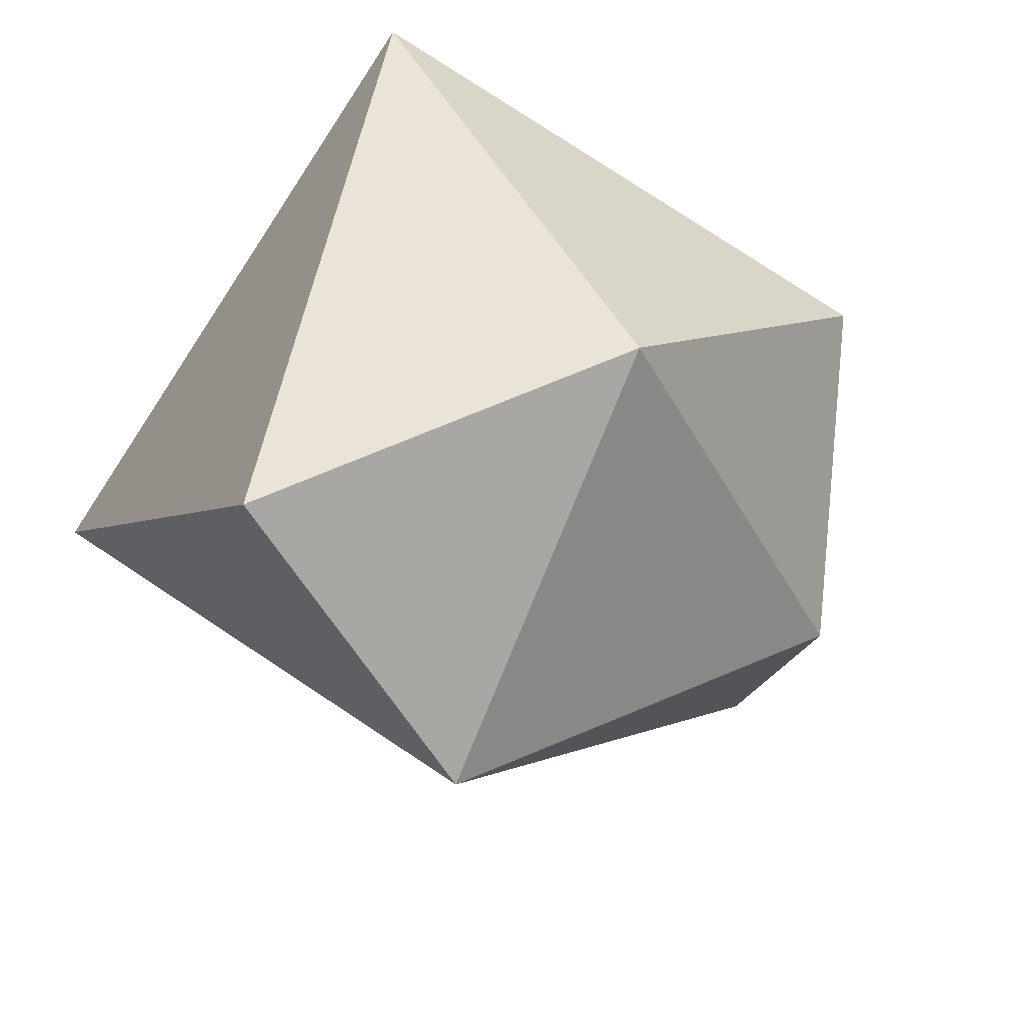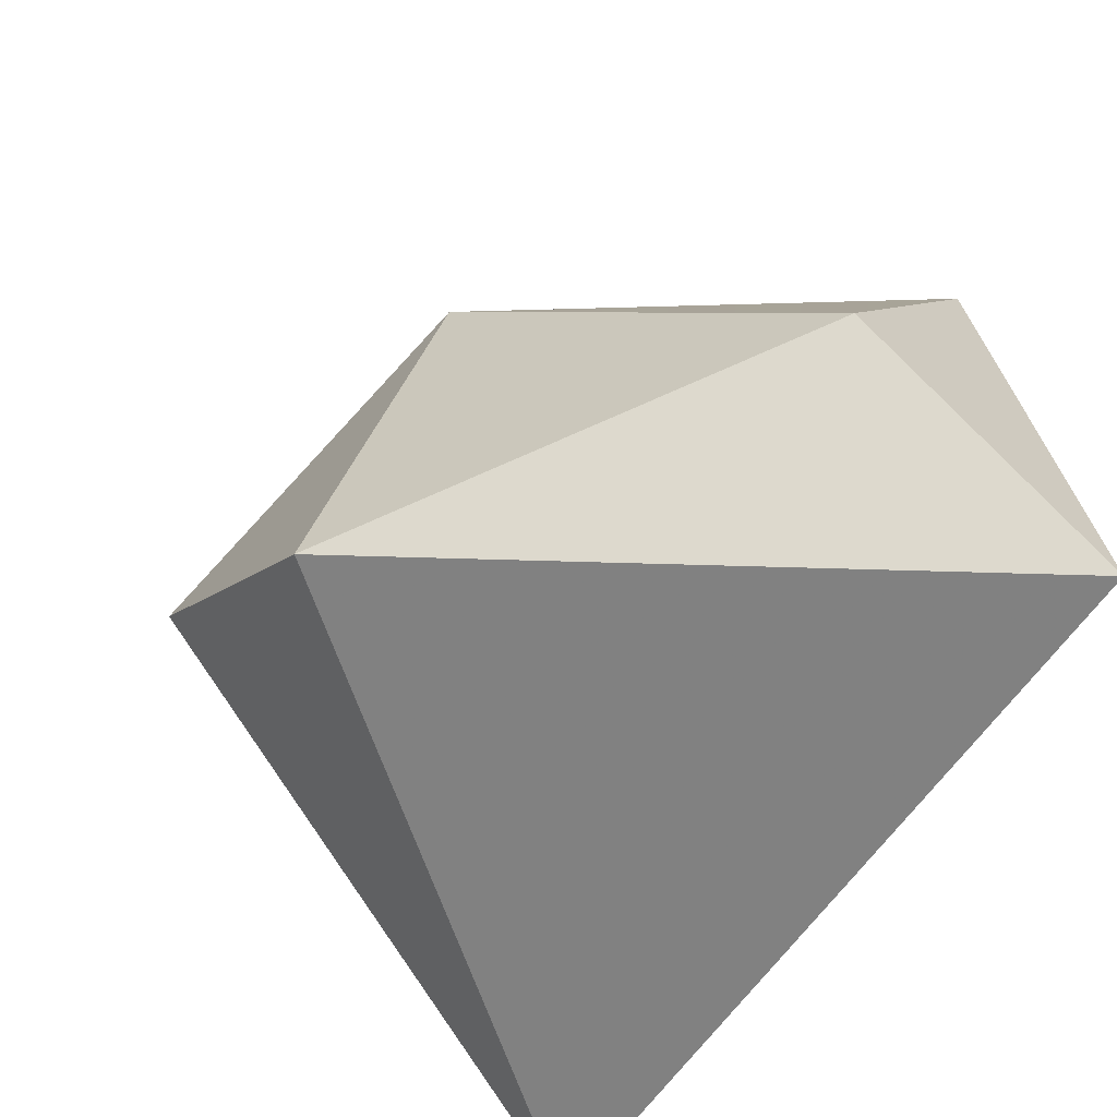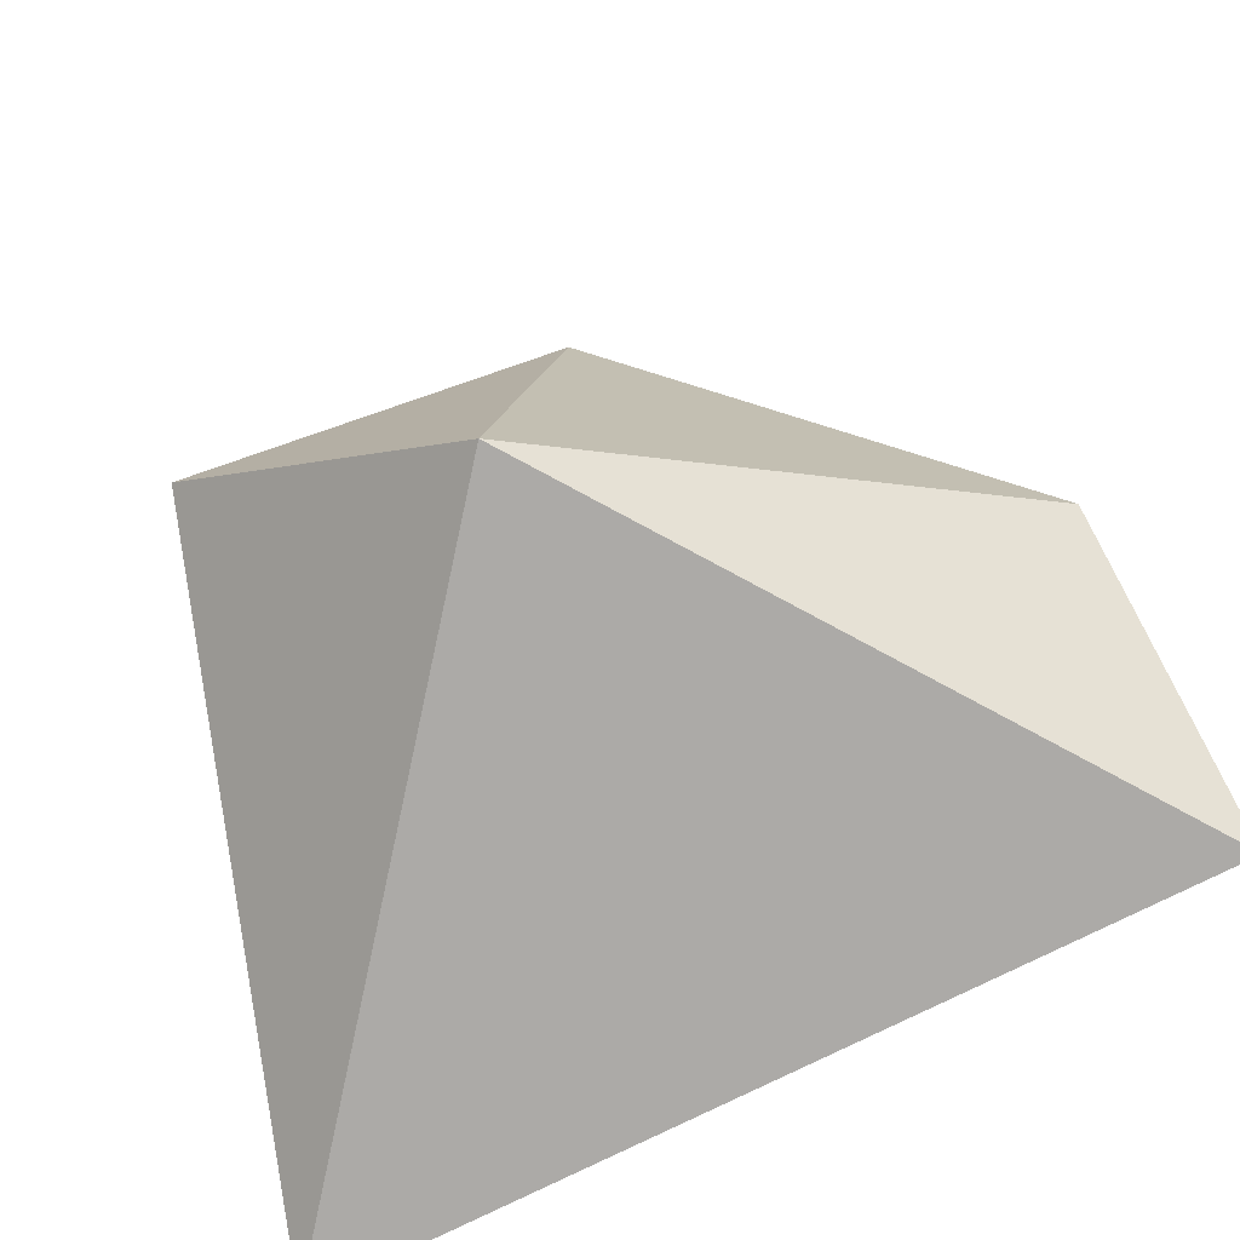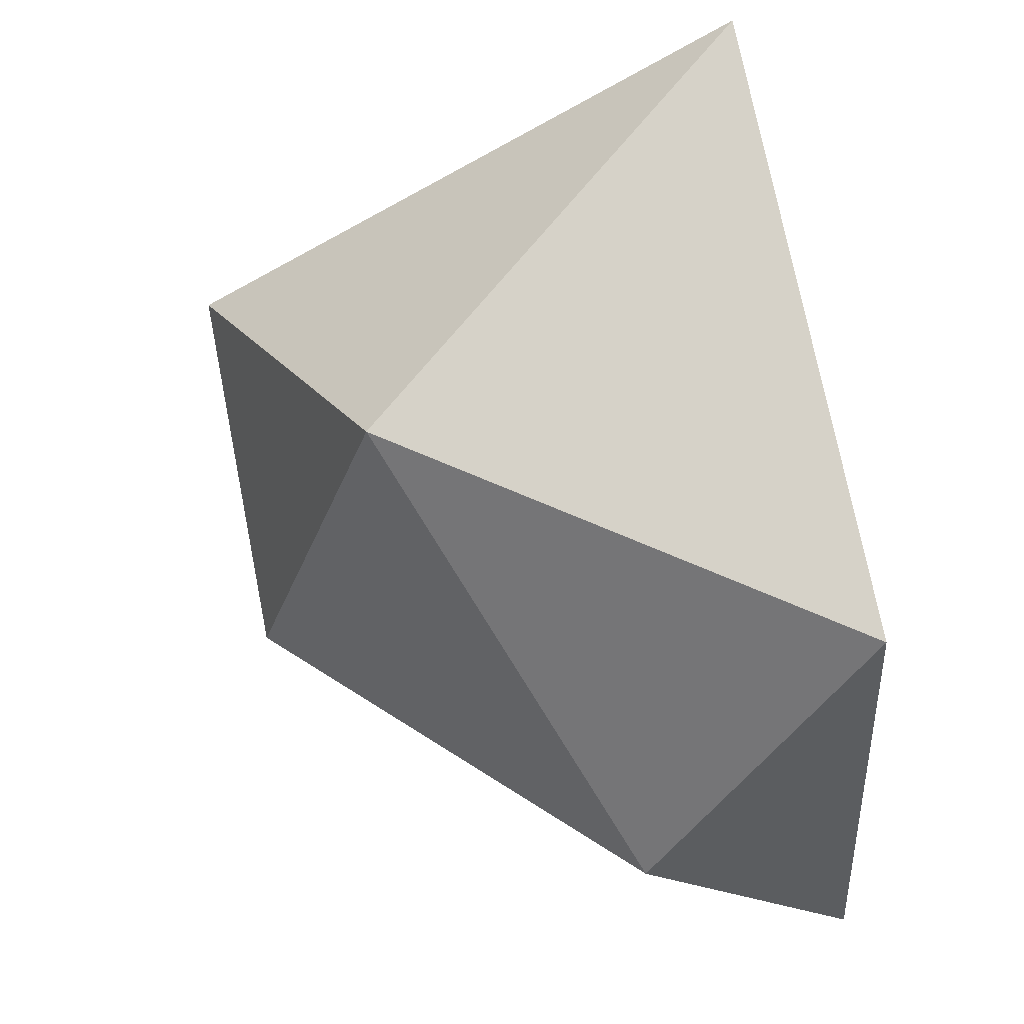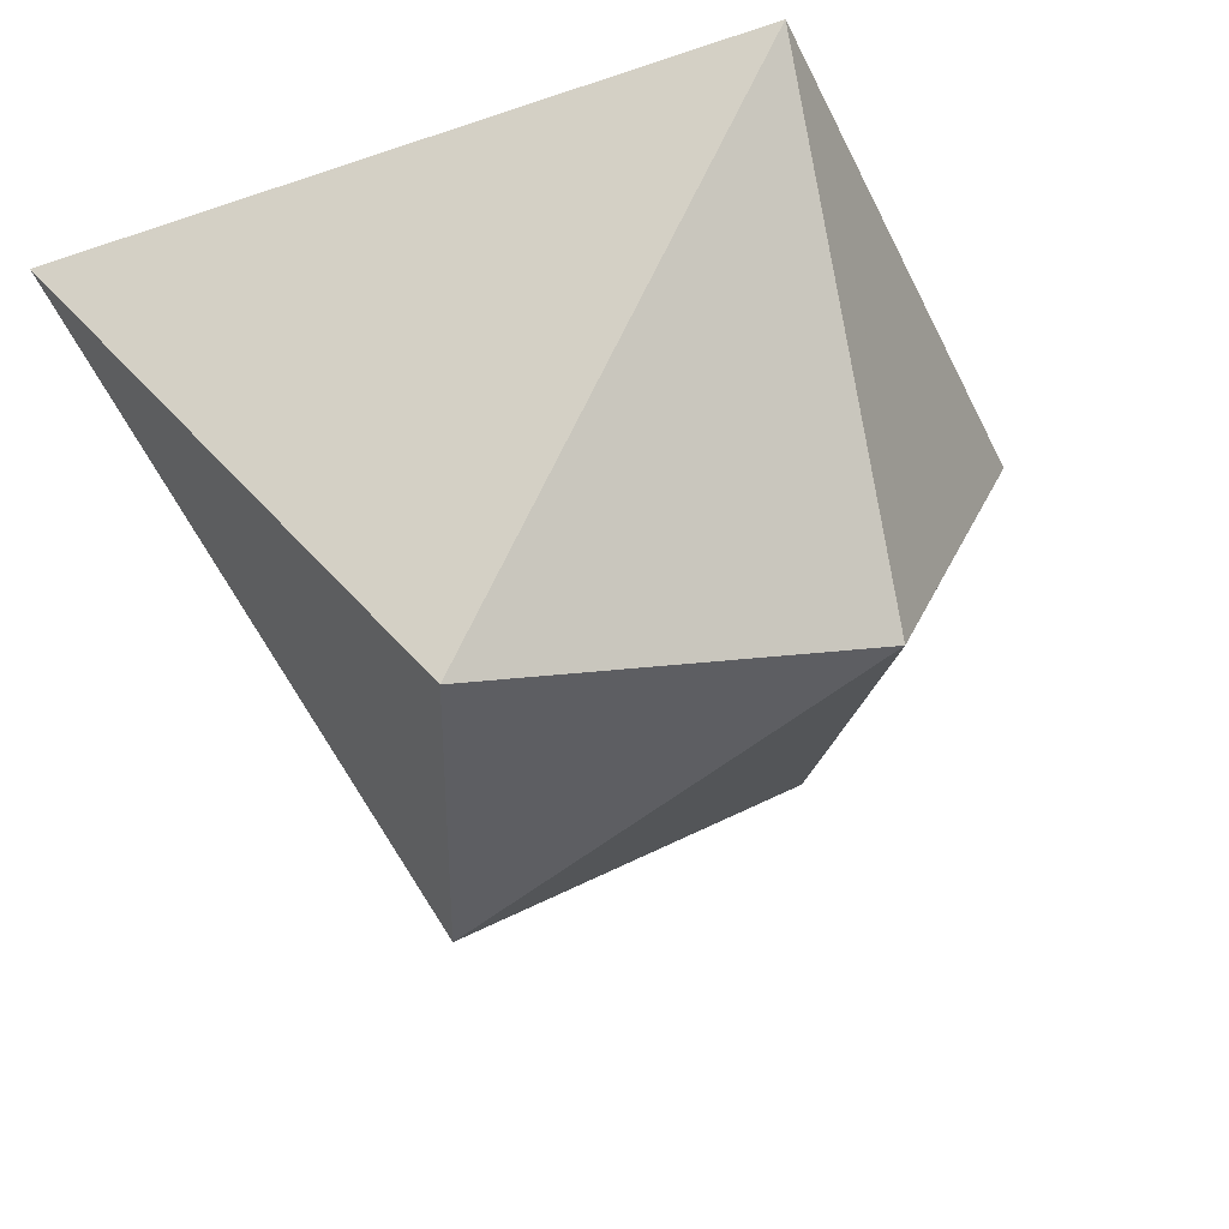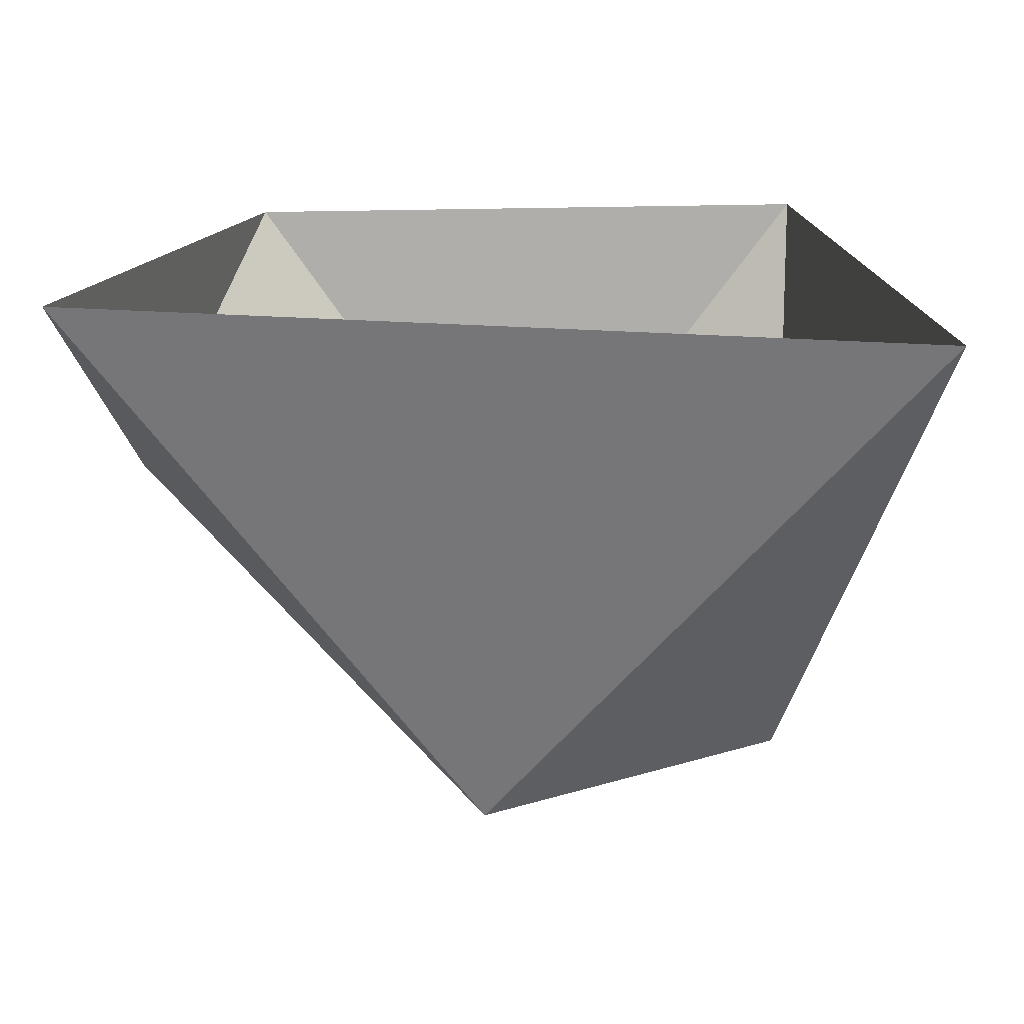
<metadata>
{"format":"obj","ext":"obj","renderer":"f3d","projection":"perspective","resolution":1024,"background":"white","views":[{"elev":-63.8,"azim":-23.5,"up":"+Y"},{"elev":-48.7,"azim":57.8,"up":"+Z"},{"elev":-60.9,"azim":25.9,"up":"+Z"},{"elev":65.8,"azim":78.4,"up":"+Z"},{"elev":-38.1,"azim":-57.2,"up":"+Y"},{"elev":17.5,"azim":-175.8,"up":"+Y"}]}
</metadata>
<code>
v 19.16 -2.422 18.67
v 20.11 -1.594 19.05
v 19.16 -2.078 19.81
v 19.16 -2.422 18.67
v 18.05 -1.031 18.2
v 20.19 -1.031 18.45
v 18.39 -2.406 19.19
v 18.36 -1.031 20.03
v 18.05 -1.031 18.2
v 19.16 -2.078 19.81
v 19.89 -1.031 19.78
v 18.36 -1.031 20.03
v 20.11 -1.594 19.05
v 20.19 -1.031 18.45
v 19.89 -1.031 19.78
v 18.05 -1.031 18.2
v 19.16 -2.422 18.67
v 18.39 -2.406 19.19
v 19.89 -1.031 19.78
v 19.16 -2.078 19.81
v 20.11 -1.594 19.05
v 19.16 -2.422 18.67
v 19.16 -2.078 19.81
v 18.39 -2.406 19.19
v 18.36 -1.031 20.03
v 18.39 -2.406 19.19
v 19.16 -2.078 19.81
v 20.19 -1.031 18.45
v 20.11 -1.594 19.05
v 19.16 -2.422 18.67
f 1 2 3
f 4 5 6
f 7 8 9
f 10 11 12
f 13 14 15
f 16 17 18
f 19 20 21
f 22 23 24
f 25 26 27
f 28 29 30

</code>
